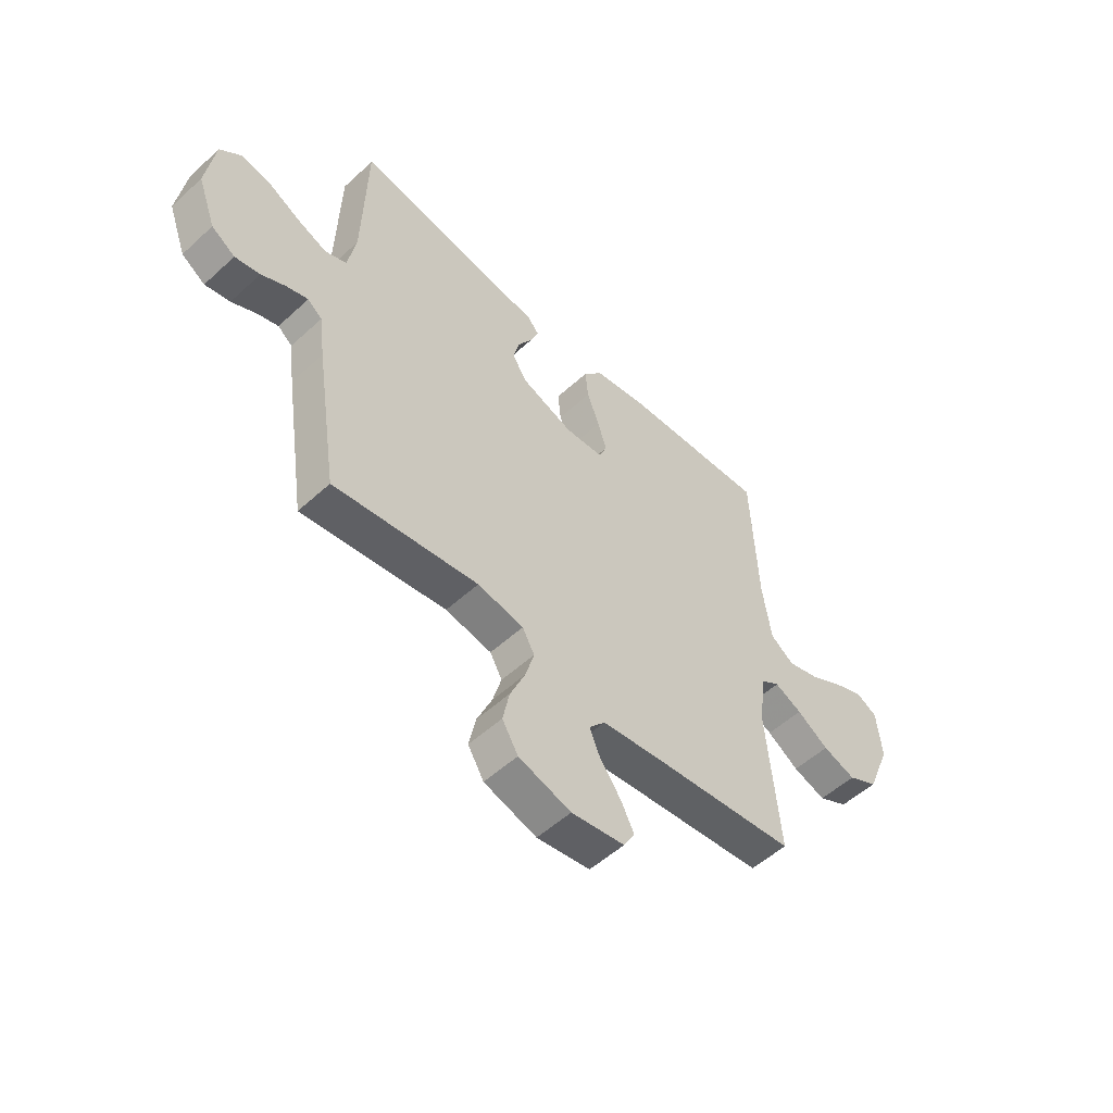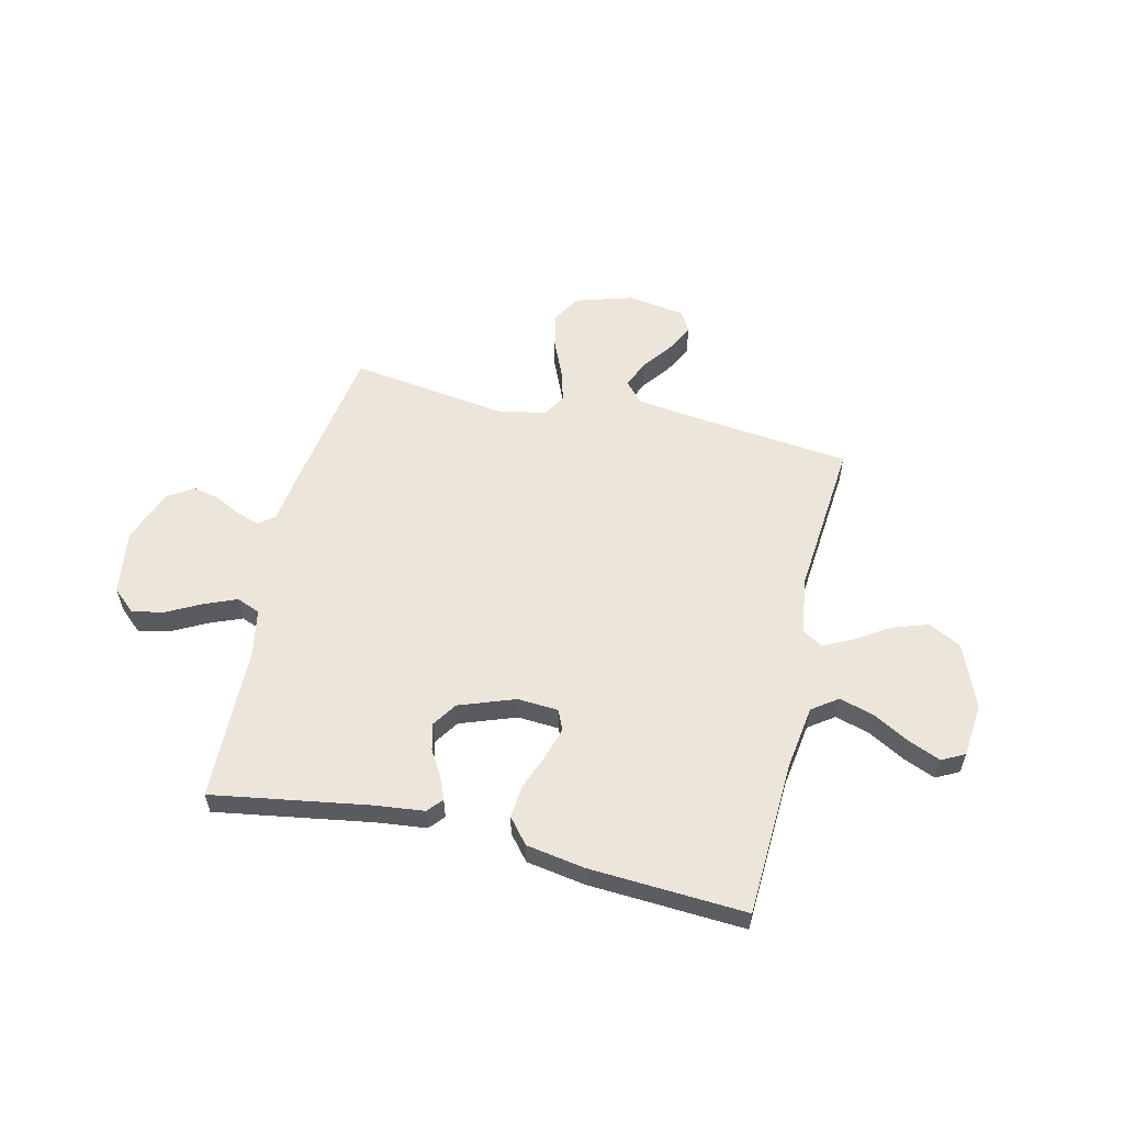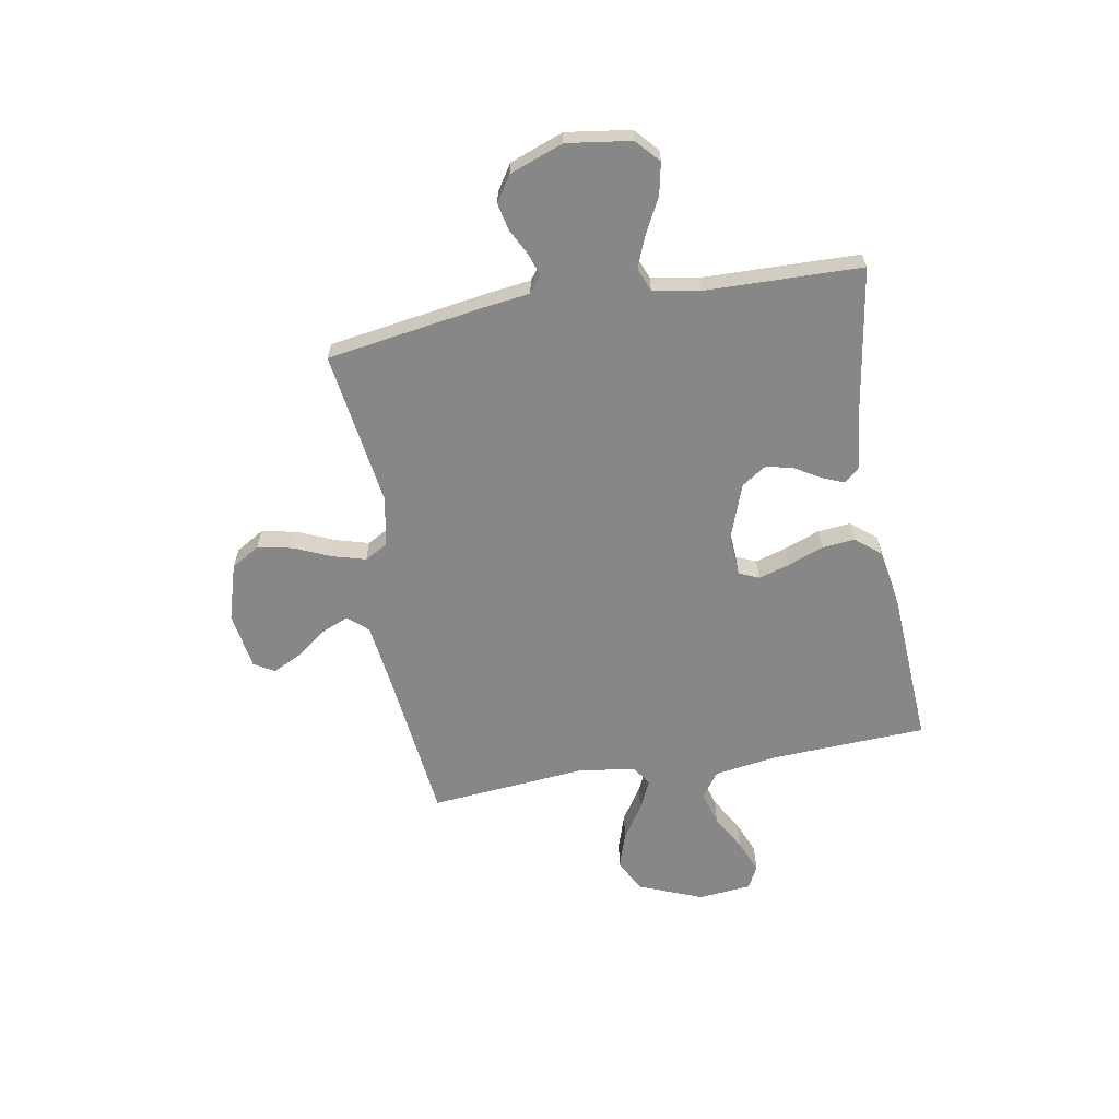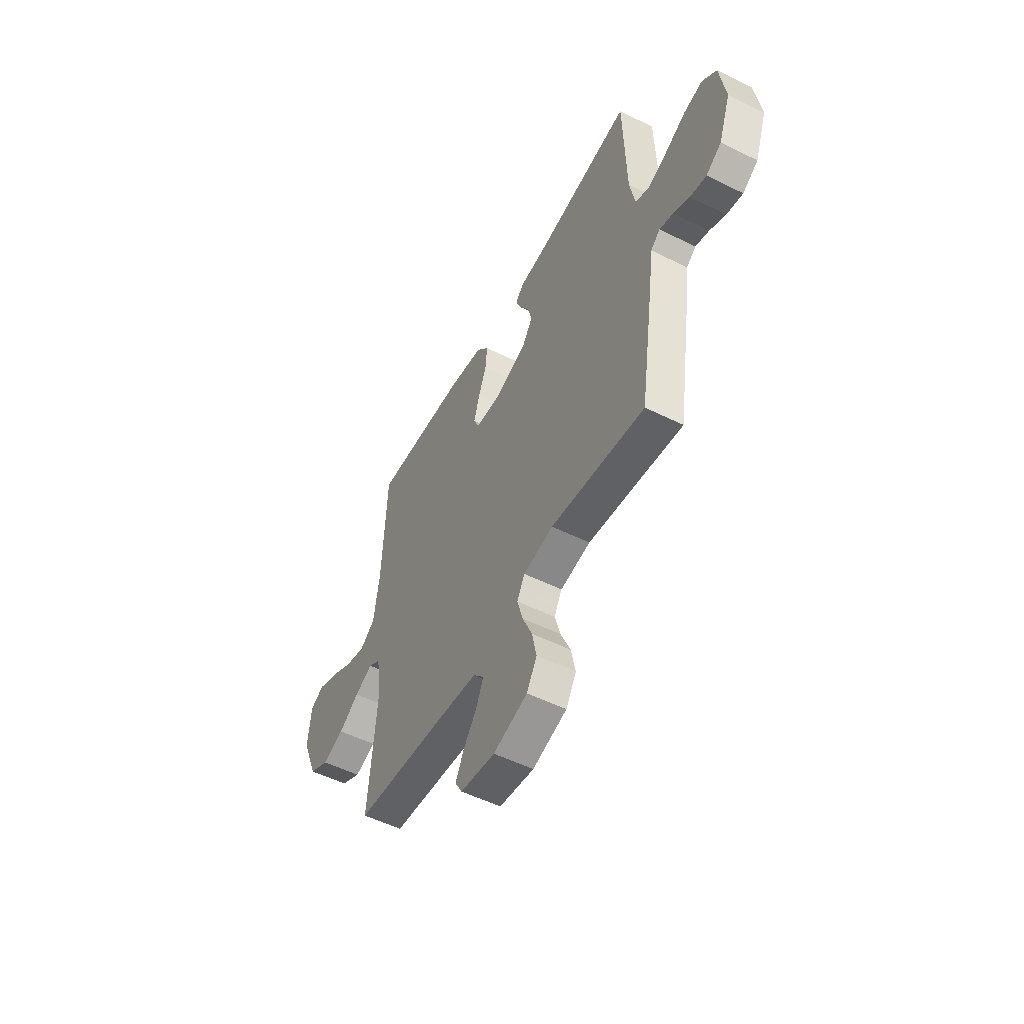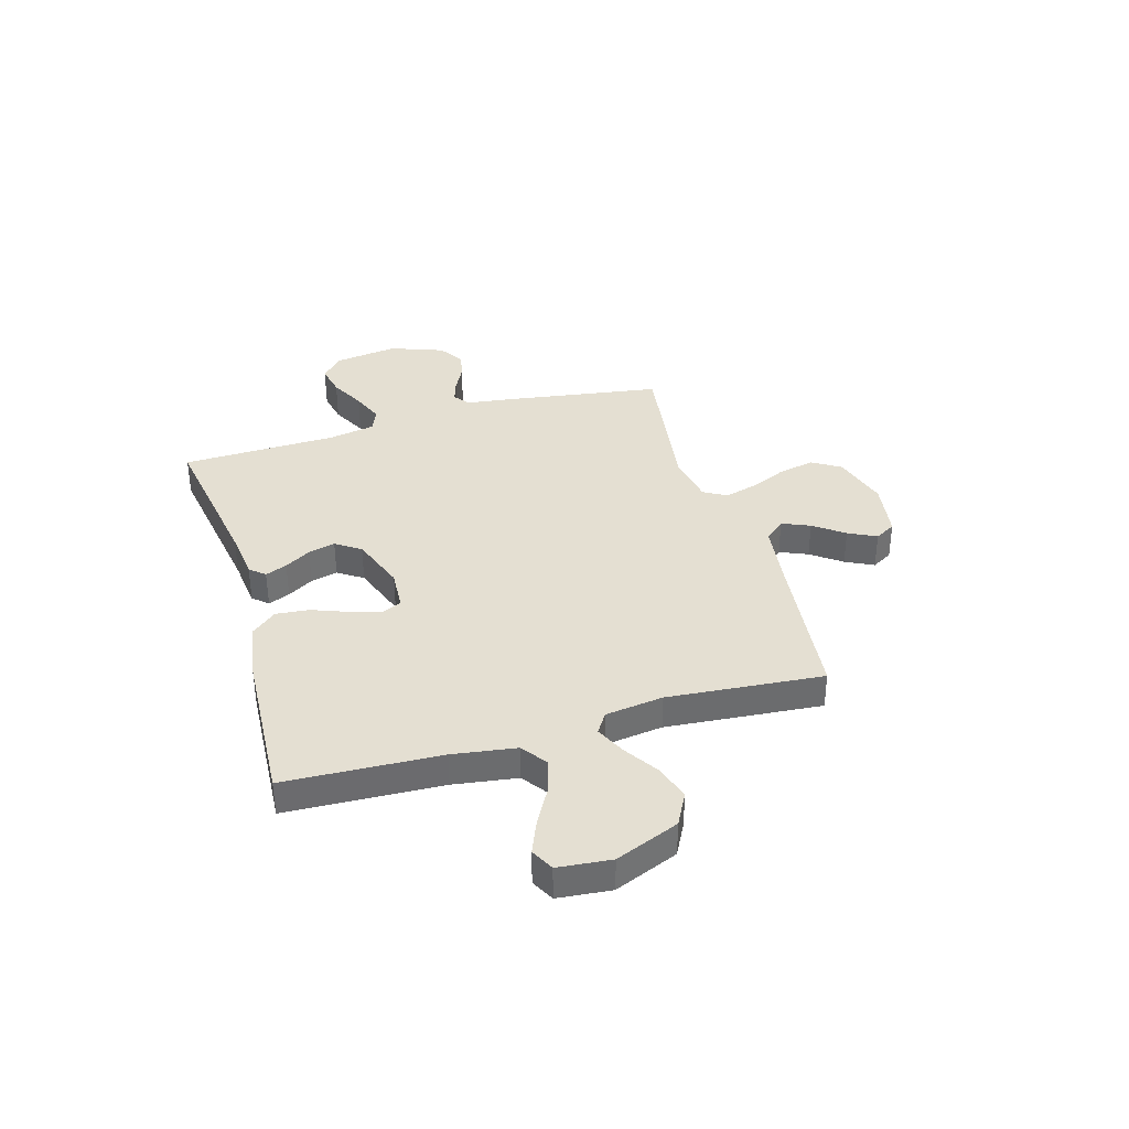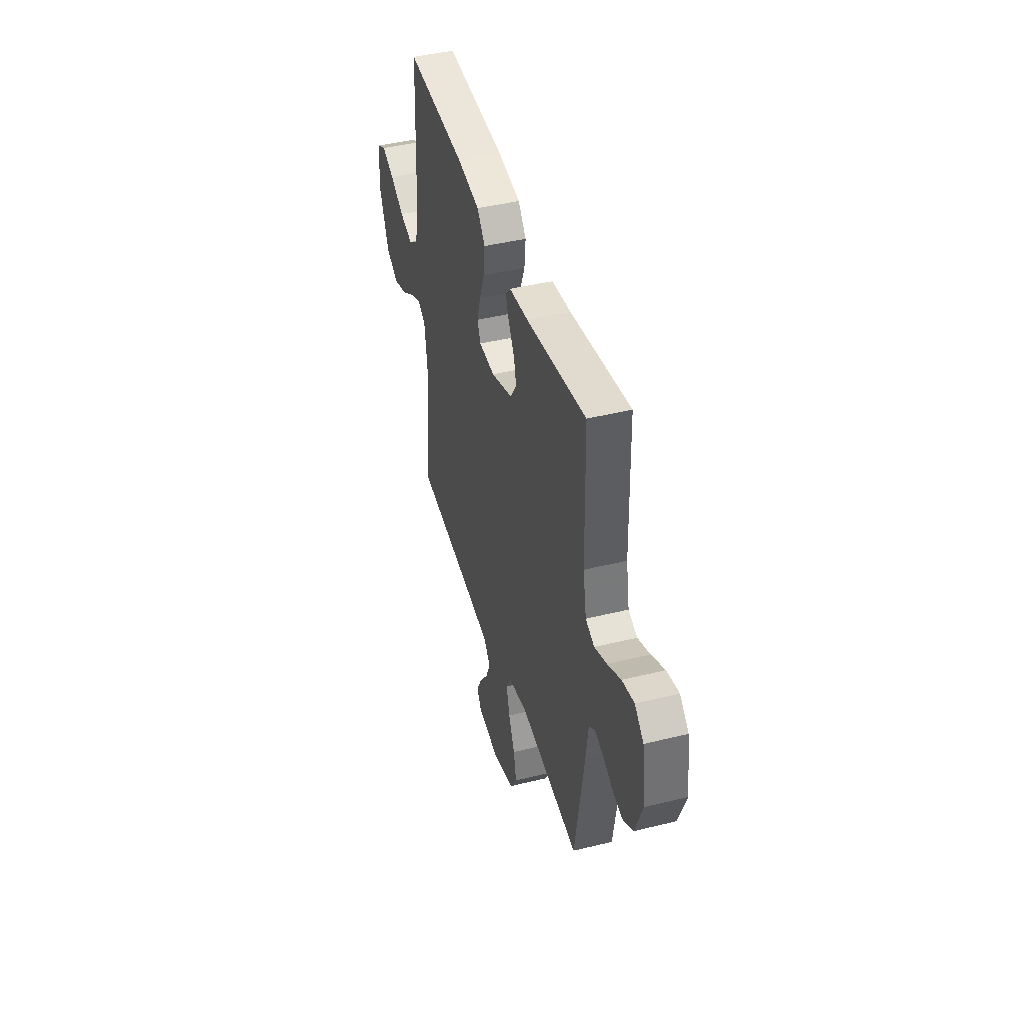
<metadata>
{"format":"obj","ext":"obj","renderer":"f3d","projection":"perspective","resolution":1024,"background":"white","views":[{"elev":-53.5,"azim":-45.7,"up":"+Z"},{"elev":57.0,"azim":13.3,"up":"+Y"},{"elev":-62.6,"azim":-79.8,"up":"+Y"},{"elev":-53.0,"azim":-118.0,"up":"+Z"},{"elev":36.9,"azim":73.7,"up":"+Y"},{"elev":43.5,"azim":-106.2,"up":"+Z"}]}
</metadata>
<code>
v -0.5 0.07 0.5
v -0.2 0.07 0.451
v -0.104 0.07 0.44
v -0.079 0.07 0.411
v -0.096 0.07 0.369
v -0.126 0.07 0.319
v -0.139 0.07 0.267
v -0.107 0.07 0.219
v 0 0.07 0.18
v 0.079 0.07 0.185
v 0.096 0.07 0.224
v 0.078 0.07 0.284
v 0.052 0.07 0.352
v 0.046 0.07 0.416
v 0.086 0.07 0.464
v 0.2 0.07 0.483
v 0.5 0.07 0.5
v 0.513 0.07 0.2
v 0.531 0.07 0.077
v 0.58 0.07 0.042
v 0.646 0.07 0.061
v 0.716 0.07 0.1
v 0.779 0.07 0.126
v 0.823 0.07 0.103
v 0.833 0.07 0
v 0.783 0.07 -0.123
v 0.72 0.07 -0.156
v 0.651 0.07 -0.133
v 0.585 0.07 -0.09
v 0.528 0.07 -0.063
v 0.489 0.07 -0.088
v 0.474 0.07 -0.2
v 0.5 0.07 -0.5
v 0.2 0.07 -0.533
v 0.075 0.07 -0.549
v 0.041 0.07 -0.588
v 0.064 0.07 -0.642
v 0.107 0.07 -0.7
v 0.134 0.07 -0.754
v 0.111 0.07 -0.794
v 0 0.07 -0.811
v -0.109 0.07 -0.778
v -0.142 0.07 -0.723
v -0.128 0.07 -0.655
v -0.097 0.07 -0.584
v -0.079 0.07 -0.521
v -0.104 0.07 -0.476
v -0.2 0.07 -0.458
v -0.5 0.07 -0.5
v -0.546 0.07 -0.2
v -0.558 0.07 -0.108
v -0.588 0.07 -0.084
v -0.632 0.07 -0.098
v -0.683 0.07 -0.124
v -0.735 0.07 -0.135
v -0.784 0.07 -0.103
v -0.822 0.07 0
v -0.804 0.07 0.124
v -0.759 0.07 0.164
v -0.698 0.07 0.151
v -0.631 0.07 0.116
v -0.57 0.07 0.091
v -0.525 0.07 0.109
v -0.508 0.07 0.2
v -0.5 0 0.5
v -0.2 0 0.451
v -0.104 0 0.44
v -0.079 0 0.411
v -0.096 0 0.369
v -0.126 0 0.319
v -0.139 0 0.267
v -0.107 0 0.219
v 0 0 0.18
v 0.079 0 0.185
v 0.096 0 0.224
v 0.078 0 0.284
v 0.052 0 0.352
v 0.046 0 0.416
v 0.086 0 0.464
v 0.2 0 0.483
v 0.5 0 0.5
v 0.513 0 0.2
v 0.531 0 0.077
v 0.58 0 0.042
v 0.646 0 0.061
v 0.716 0 0.1
v 0.779 0 0.126
v 0.823 0 0.103
v 0.833 0 0
v 0.783 0 -0.123
v 0.72 0 -0.156
v 0.651 0 -0.133
v 0.585 0 -0.09
v 0.528 0 -0.063
v 0.489 0 -0.088
v 0.474 0 -0.2
v 0.5 0 -0.5
v 0.2 0 -0.533
v 0.075 0 -0.549
v 0.041 0 -0.588
v 0.064 0 -0.642
v 0.107 0 -0.7
v 0.134 0 -0.754
v 0.111 0 -0.794
v 0 0 -0.811
v -0.109 0 -0.778
v -0.142 0 -0.723
v -0.128 0 -0.655
v -0.097 0 -0.584
v -0.079 0 -0.521
v -0.104 0 -0.476
v -0.2 0 -0.458
v -0.5 0 -0.5
v -0.546 0 -0.2
v -0.558 0 -0.108
v -0.588 0 -0.084
v -0.632 0 -0.098
v -0.683 0 -0.124
v -0.735 0 -0.135
v -0.784 0 -0.103
v -0.822 0 0
v -0.804 0 0.124
v -0.759 0 0.164
v -0.698 0 0.151
v -0.631 0 0.116
v -0.57 0 0.091
v -0.525 0 0.109
v -0.508 0 0.2
f 59 60 61
f 58 59 61
f 57 58 61
f 56 57 61
f 55 56 61
f 54 55 61
f 53 54 61
f 52 53 61 62
f 51 52 62 63
f 51 63 64
f 50 51 64
f 49 50 64
f 48 49 64
f 43 44 45
f 42 43 45
f 41 42 45
f 40 41 45
f 39 40 45
f 38 39 45
f 37 38 45
f 36 37 45 46
f 35 36 46 47
f 32 33 34
f 34 35 47
f 32 34 47
f 31 32 47
f 27 28 29
f 26 27 29
f 25 26 29
f 24 25 29
f 23 24 29
f 22 23 29
f 21 22 29
f 20 21 29 30
f 19 20 30 31
f 16 17 18
f 15 16 18
f 14 15 18
f 13 14 18
f 12 13 18
f 18 19 31
f 12 18 31
f 11 12 31
f 4 5 6
f 3 4 6
f 2 3 6
f 2 6 7
f 1 2 7
f 64 1 7 8
f 31 47 48
f 11 31 48
f 10 11 48
f 9 10 48
f 8 9 48 64
f 125 124 123
f 125 123 122
f 125 122 121
f 125 121 120
f 125 120 119
f 125 119 118
f 125 118 117
f 126 125 117 116
f 127 126 116 115
f 128 127 115
f 128 115 114
f 128 114 113
f 128 113 112
f 109 108 107
f 109 107 106
f 109 106 105
f 109 105 104
f 109 104 103
f 109 103 102
f 109 102 101
f 110 109 101 100
f 111 110 100 99
f 98 97 96
f 111 99 98
f 111 98 96
f 111 96 95
f 93 92 91
f 93 91 90
f 93 90 89
f 93 89 88
f 93 88 87
f 93 87 86
f 93 86 85
f 94 93 85 84
f 95 94 84 83
f 82 81 80
f 82 80 79
f 82 79 78
f 82 78 77
f 82 77 76
f 95 83 82
f 95 82 76
f 95 76 75
f 70 69 68
f 70 68 67
f 70 67 66
f 71 70 66
f 71 66 65
f 72 71 65 128
f 112 111 95
f 112 95 75
f 112 75 74
f 112 74 73
f 128 112 73 72
f 1 65 66 2
f 2 66 67 3
f 3 67 68 4
f 4 68 69 5
f 5 69 70 6
f 6 70 71 7
f 7 71 72 8
f 8 72 73 9
f 9 73 74 10
f 10 74 75 11
f 11 75 76 12
f 12 76 77 13
f 13 77 78 14
f 14 78 79 15
f 15 79 80 16
f 16 80 81 17
f 17 81 82 18
f 18 82 83 19
f 19 83 84 20
f 20 84 85 21
f 21 85 86 22
f 22 86 87 23
f 23 87 88 24
f 24 88 89 25
f 25 89 90 26
f 26 90 91 27
f 27 91 92 28
f 28 92 93 29
f 29 93 94 30
f 30 94 95 31
f 31 95 96 32
f 32 96 97 33
f 33 97 98 34
f 34 98 99 35
f 35 99 100 36
f 36 100 101 37
f 37 101 102 38
f 38 102 103 39
f 39 103 104 40
f 40 104 105 41
f 41 105 106 42
f 42 106 107 43
f 43 107 108 44
f 44 108 109 45
f 45 109 110 46
f 46 110 111 47
f 47 111 112 48
f 48 112 113 49
f 49 113 114 50
f 50 114 115 51
f 51 115 116 52
f 52 116 117 53
f 53 117 118 54
f 54 118 119 55
f 55 119 120 56
f 56 120 121 57
f 57 121 122 58
f 58 122 123 59
f 59 123 124 60
f 60 124 125 61
f 61 125 126 62
f 62 126 127 63
f 63 127 128 64
f 64 128 65 1

</code>
